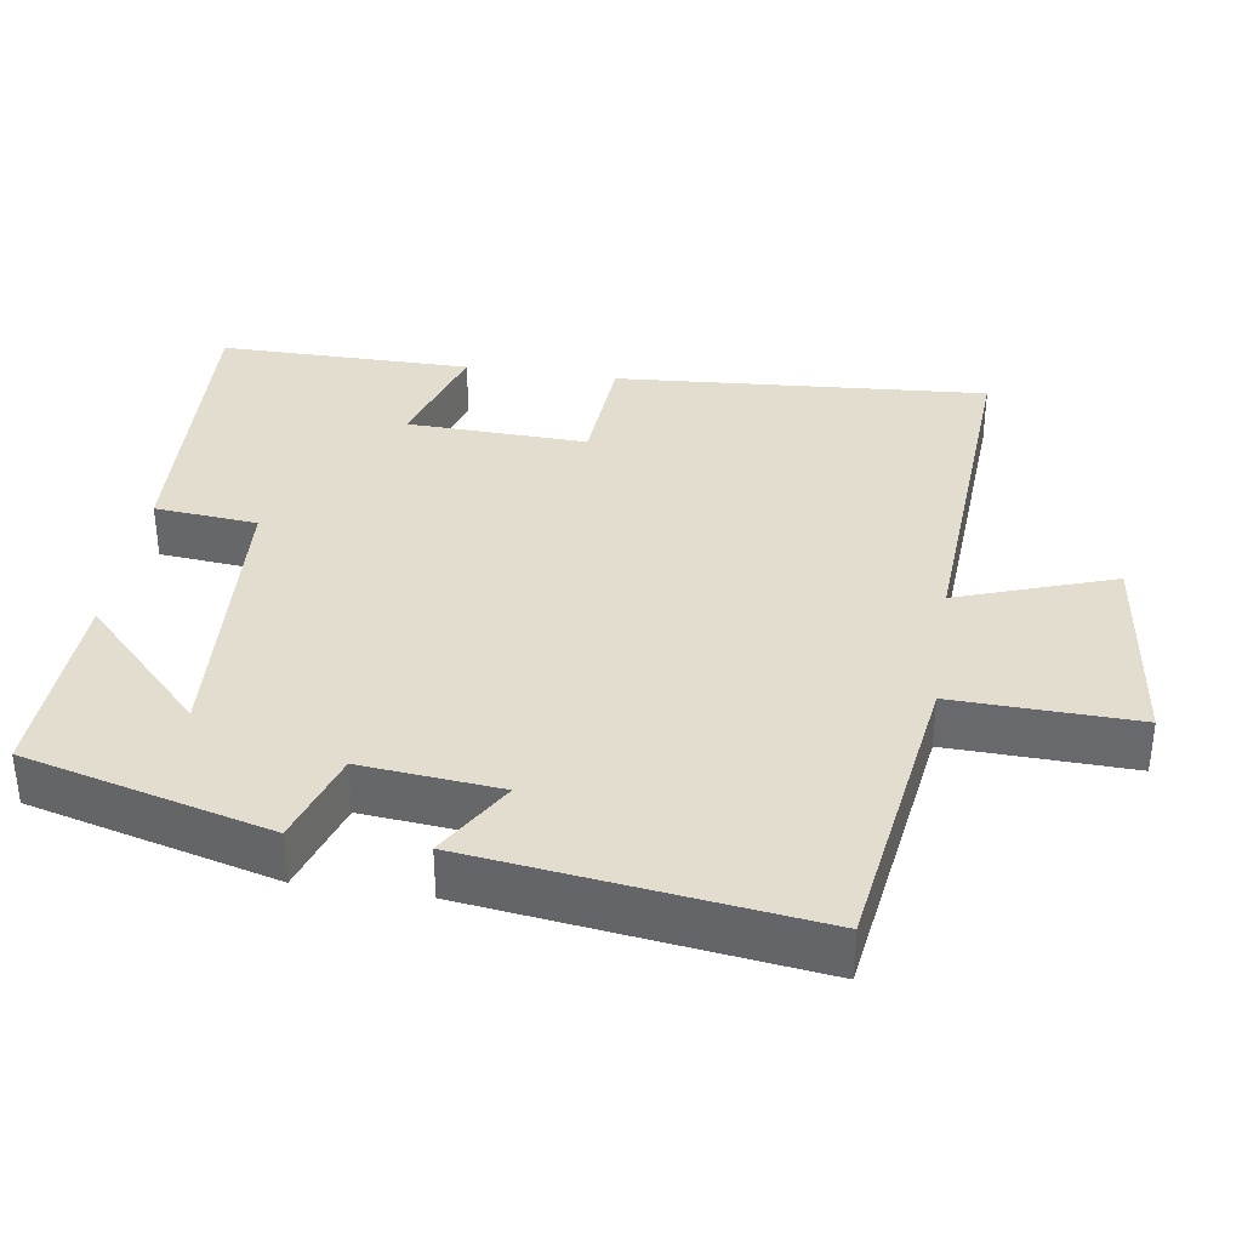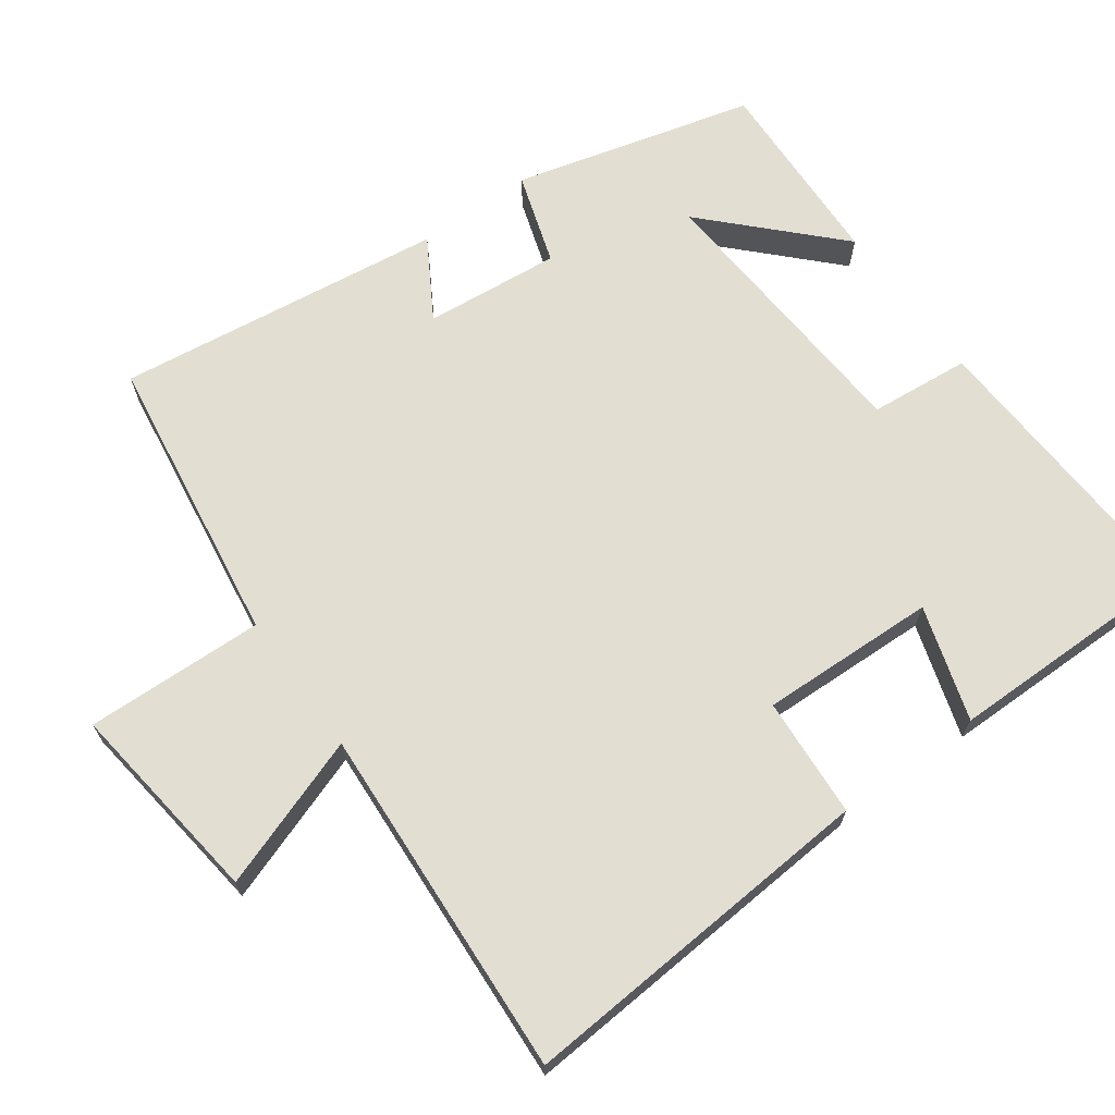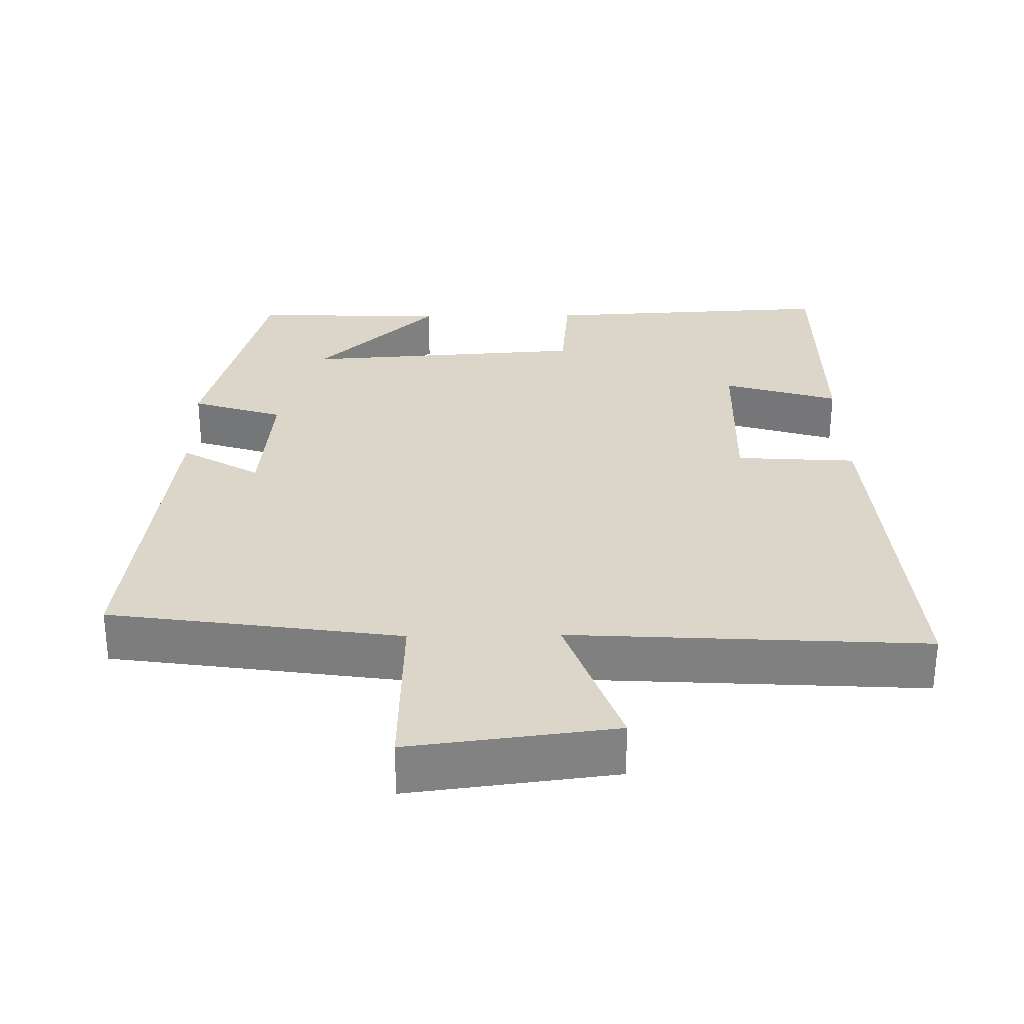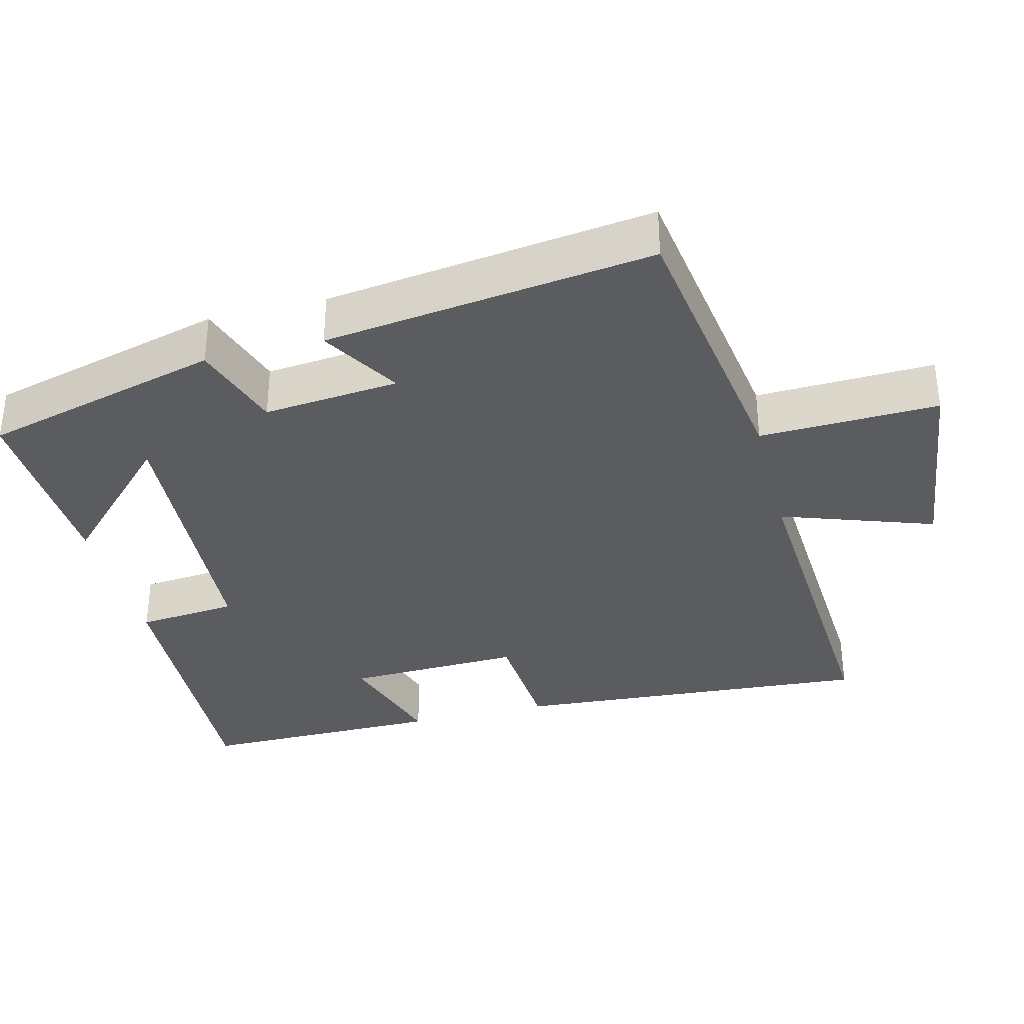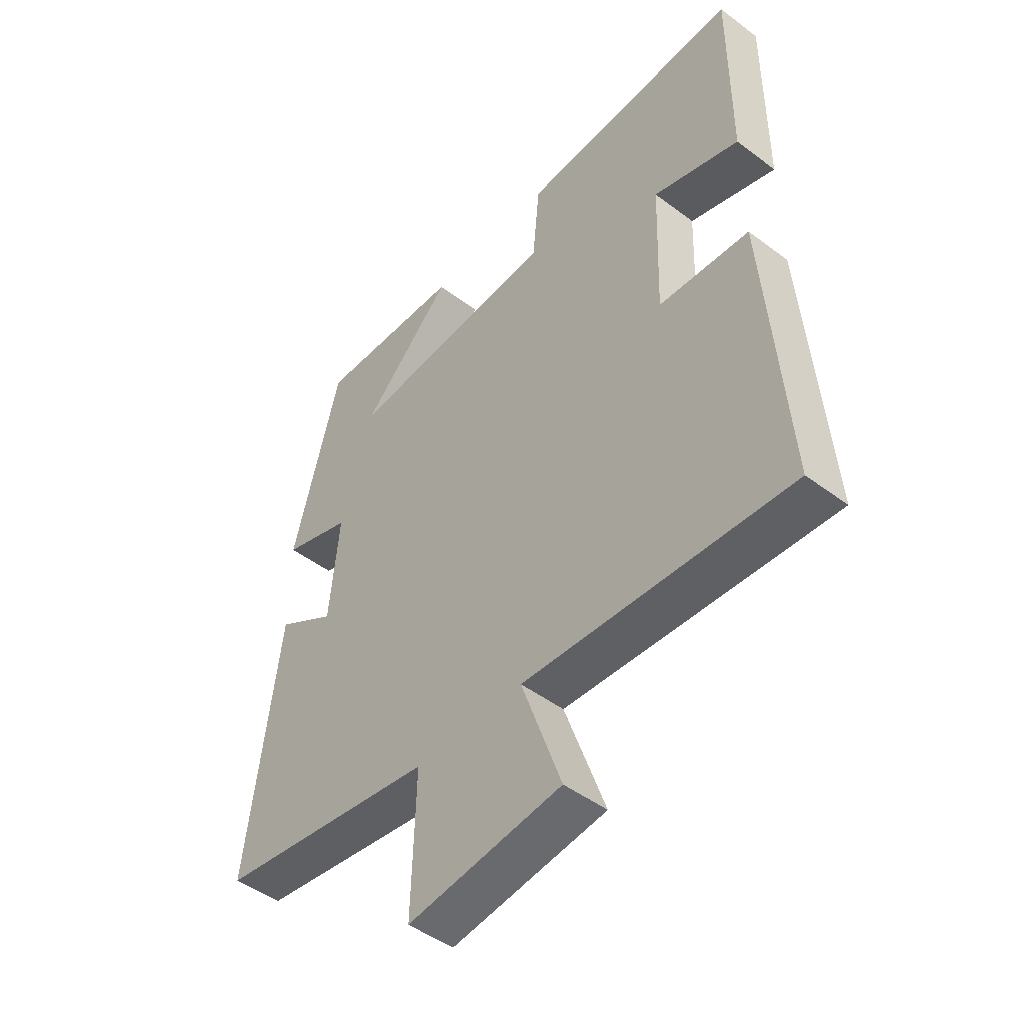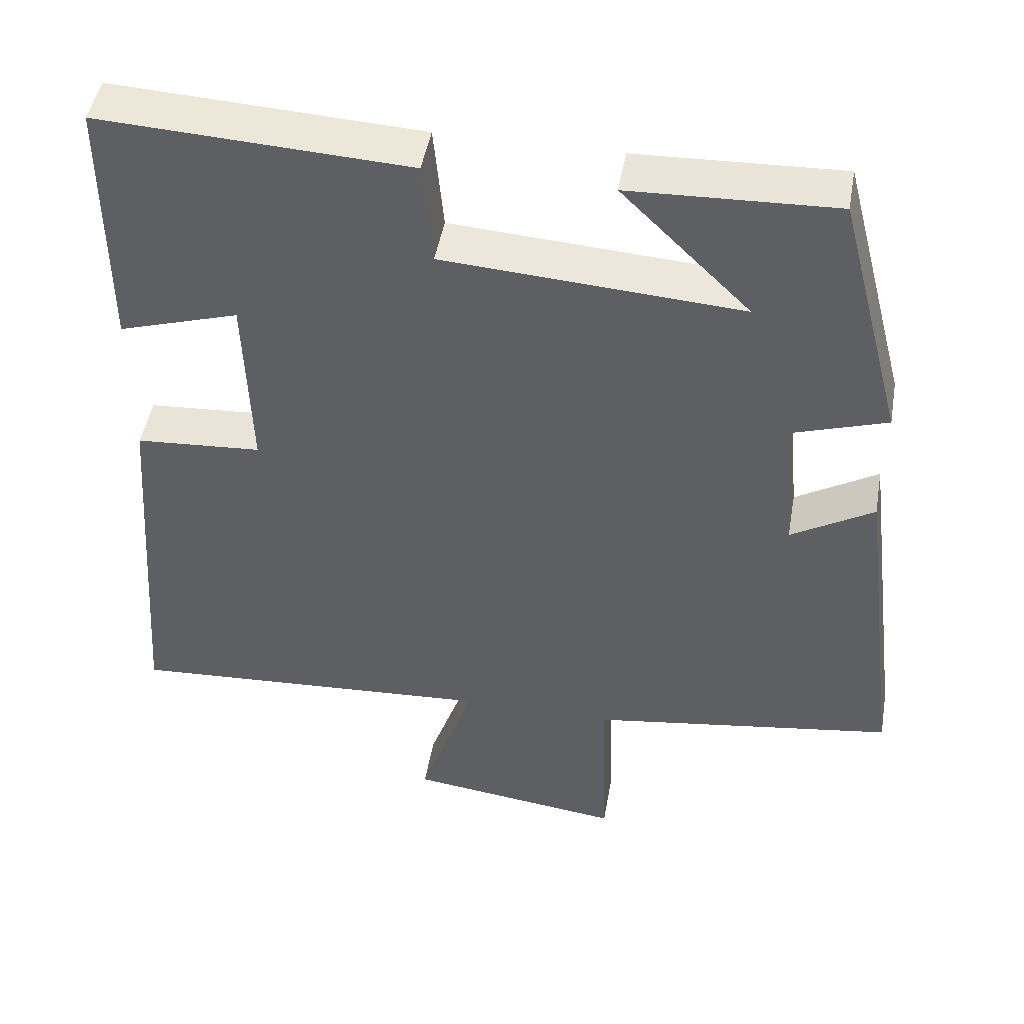
<metadata>
{"format":"obj","ext":"obj","renderer":"f3d","projection":"perspective","resolution":1024,"background":"white","views":[{"elev":35.6,"azim":98.7,"up":"+Y"},{"elev":67.8,"azim":-125.9,"up":"+Y"},{"elev":29.7,"azim":179.1,"up":"+Y"},{"elev":-34.5,"azim":104.3,"up":"+Y"},{"elev":-47.3,"azim":-130.4,"up":"+Z"},{"elev":46.9,"azim":9.9,"up":"+Z"}]}
</metadata>
<code>
v 0.413 0.07 0.51
v 0.5 0.07 0.178
v 0.373 0.07 0.137
v 0.391 0.07 -0.051
v 0.5 0.07 0.014
v 0.559 0.07 -0.441
v 0.155 0.07 -0.5
v 0.163 0.07 -0.747
v -0.121 0.07 -0.711
v -0.047 0.07 -0.5
v -0.537 0.07 -0.529
v -0.5 0.07 -0.027
v -0.333 0.07 -0.016
v -0.341 0.07 0.228
v -0.5 0.07 0.179
v -0.501 0.07 0.521
v -0.093 0.07 0.5
v -0.08 0.07 0.361
v 0.312 0.07 0.335
v 0.143 0.07 0.5
v 0.413 0 0.51
v 0.5 0 0.178
v 0.373 0 0.137
v 0.391 0 -0.051
v 0.5 0 0.014
v 0.559 0 -0.441
v 0.155 0 -0.5
v 0.163 0 -0.747
v -0.121 0 -0.711
v -0.047 0 -0.5
v -0.537 0 -0.529
v -0.5 0 -0.027
v -0.333 0 -0.016
v -0.341 0 0.228
v -0.5 0 0.179
v -0.501 0 0.521
v -0.093 0 0.5
v -0.08 0 0.361
v 0.312 0 0.335
v 0.143 0 0.5
f 19 20 1 2
f 18 19 2 3
f 16 17 18
f 15 16 18
f 14 15 18
f 18 3 4
f 14 18 4
f 13 14 4
f 12 13 4
f 11 12 4
f 10 11 4
f 7 8 9 10
f 6 7 10
f 5 6 10
f 4 5 10
f 22 21 40 39
f 23 22 39 38
f 38 37 36
f 38 36 35
f 38 35 34
f 24 23 38
f 24 38 34
f 24 34 33
f 24 33 32
f 24 32 31
f 24 31 30
f 30 29 28 27
f 30 27 26
f 30 26 25
f 30 25 24
f 1 21 22 2
f 2 22 23 3
f 3 23 24 4
f 4 24 25 5
f 5 25 26 6
f 6 26 27 7
f 7 27 28 8
f 8 28 29 9
f 9 29 30 10
f 10 30 31 11
f 11 31 32 12
f 12 32 33 13
f 13 33 34 14
f 14 34 35 15
f 15 35 36 16
f 16 36 37 17
f 17 37 38 18
f 18 38 39 19
f 19 39 40 20
f 20 40 21 1

</code>
